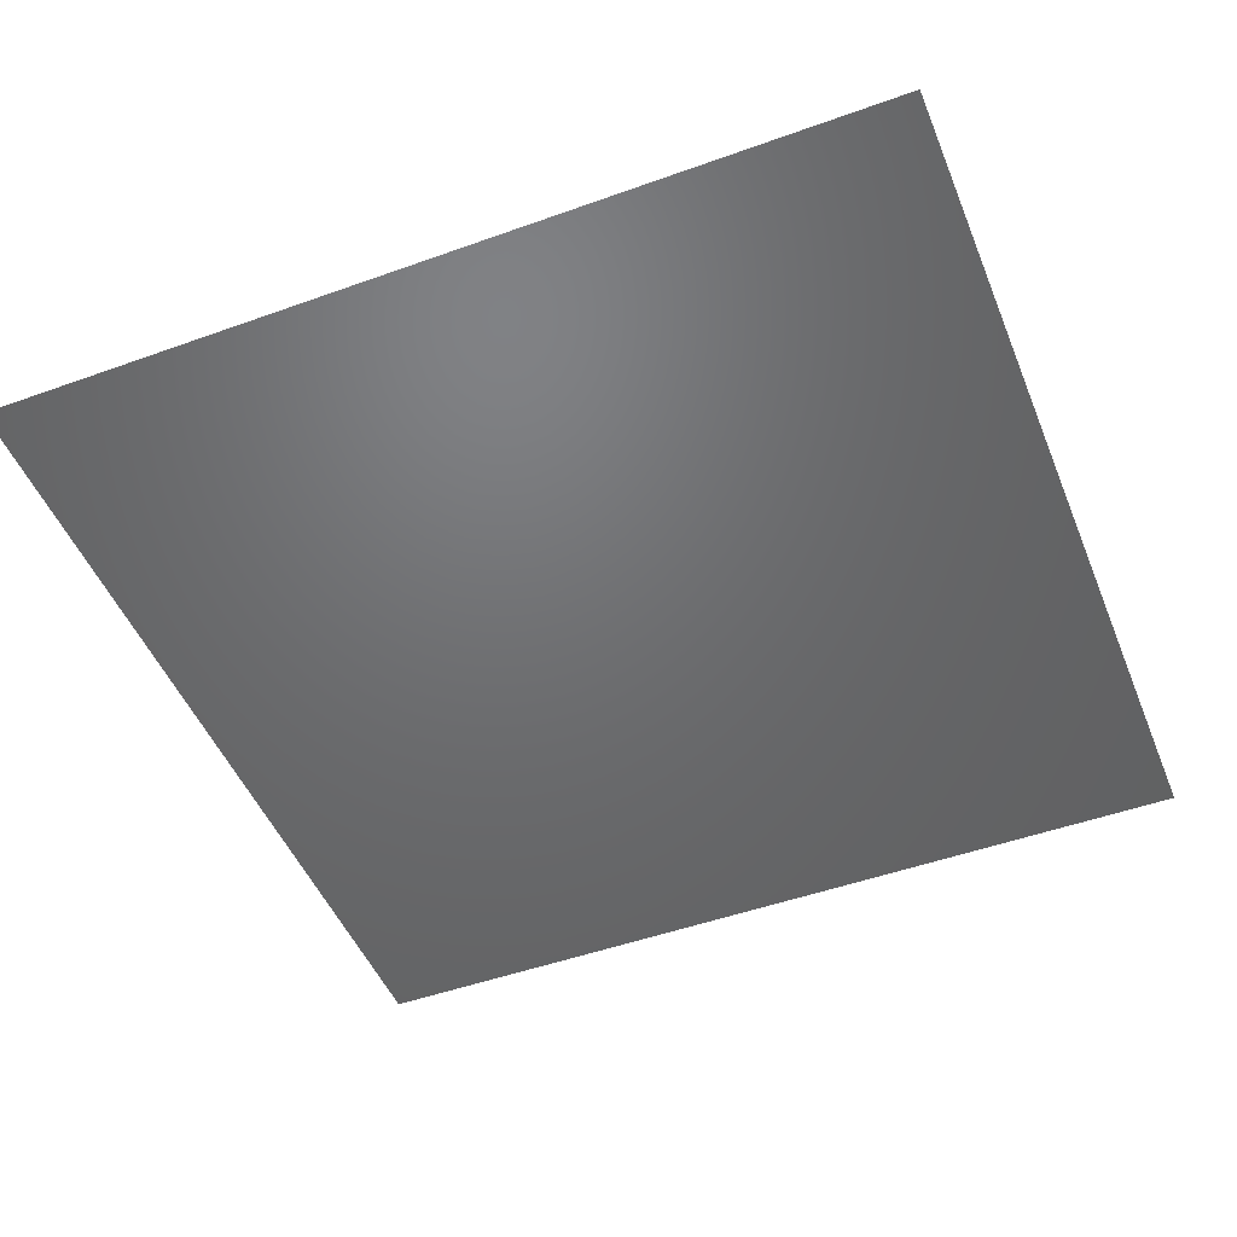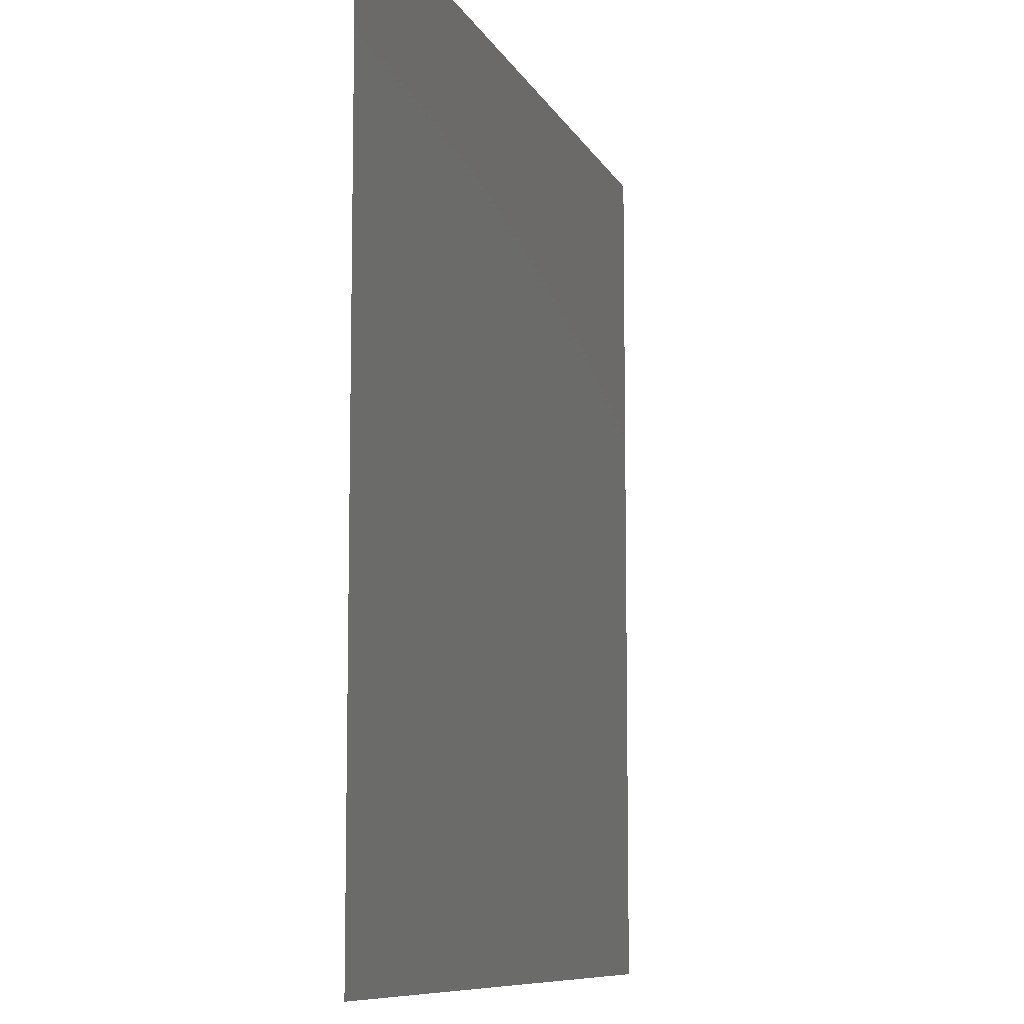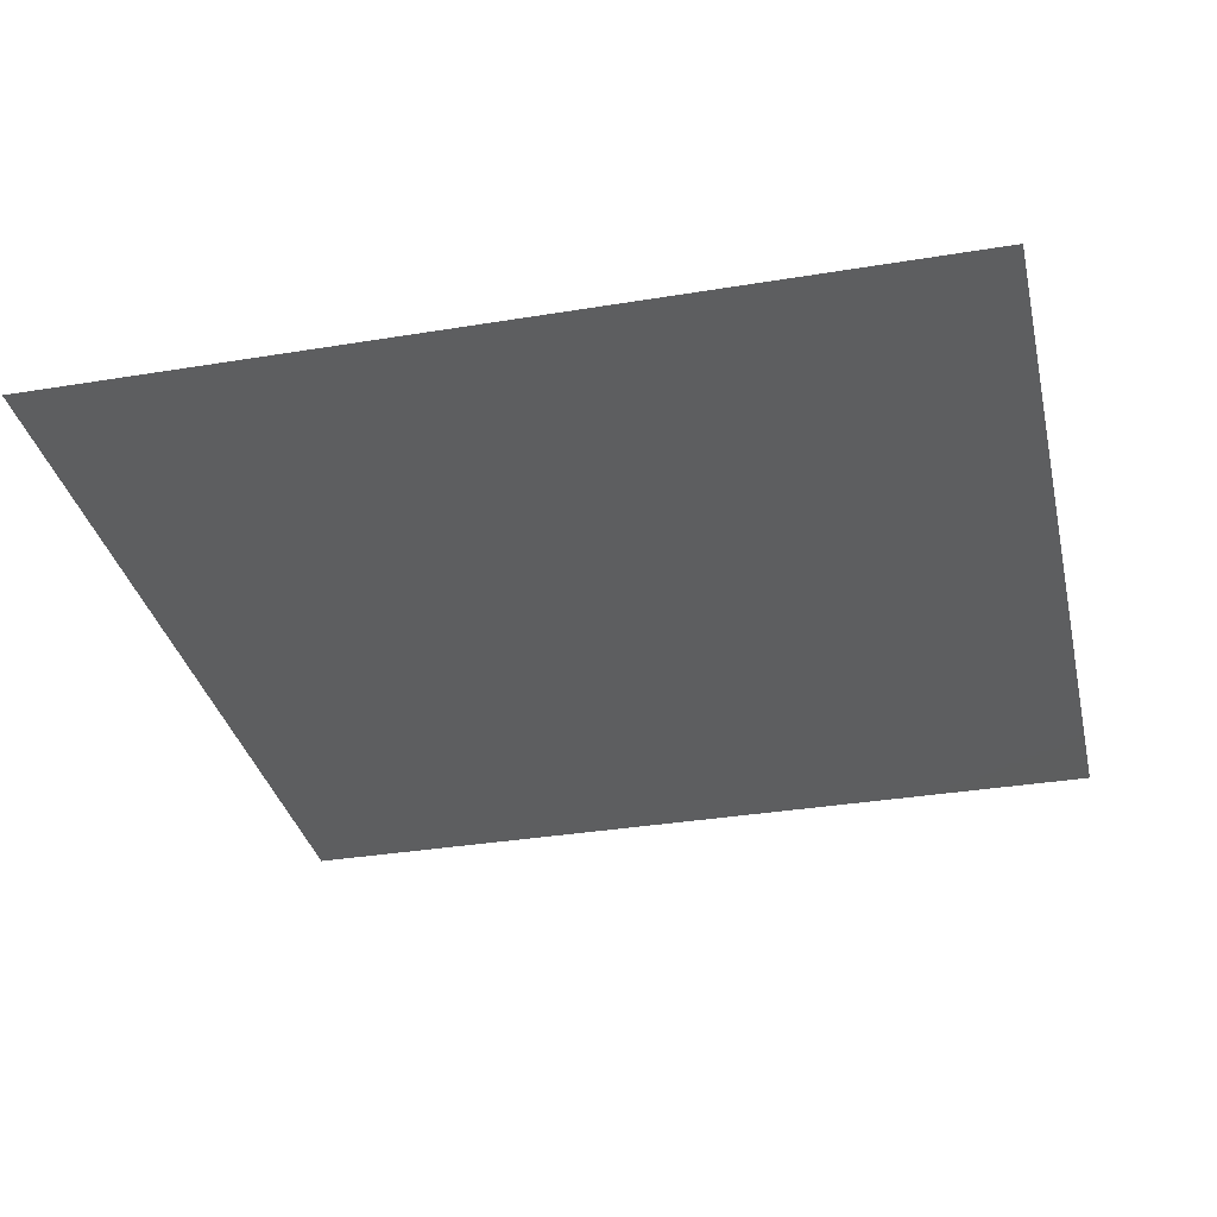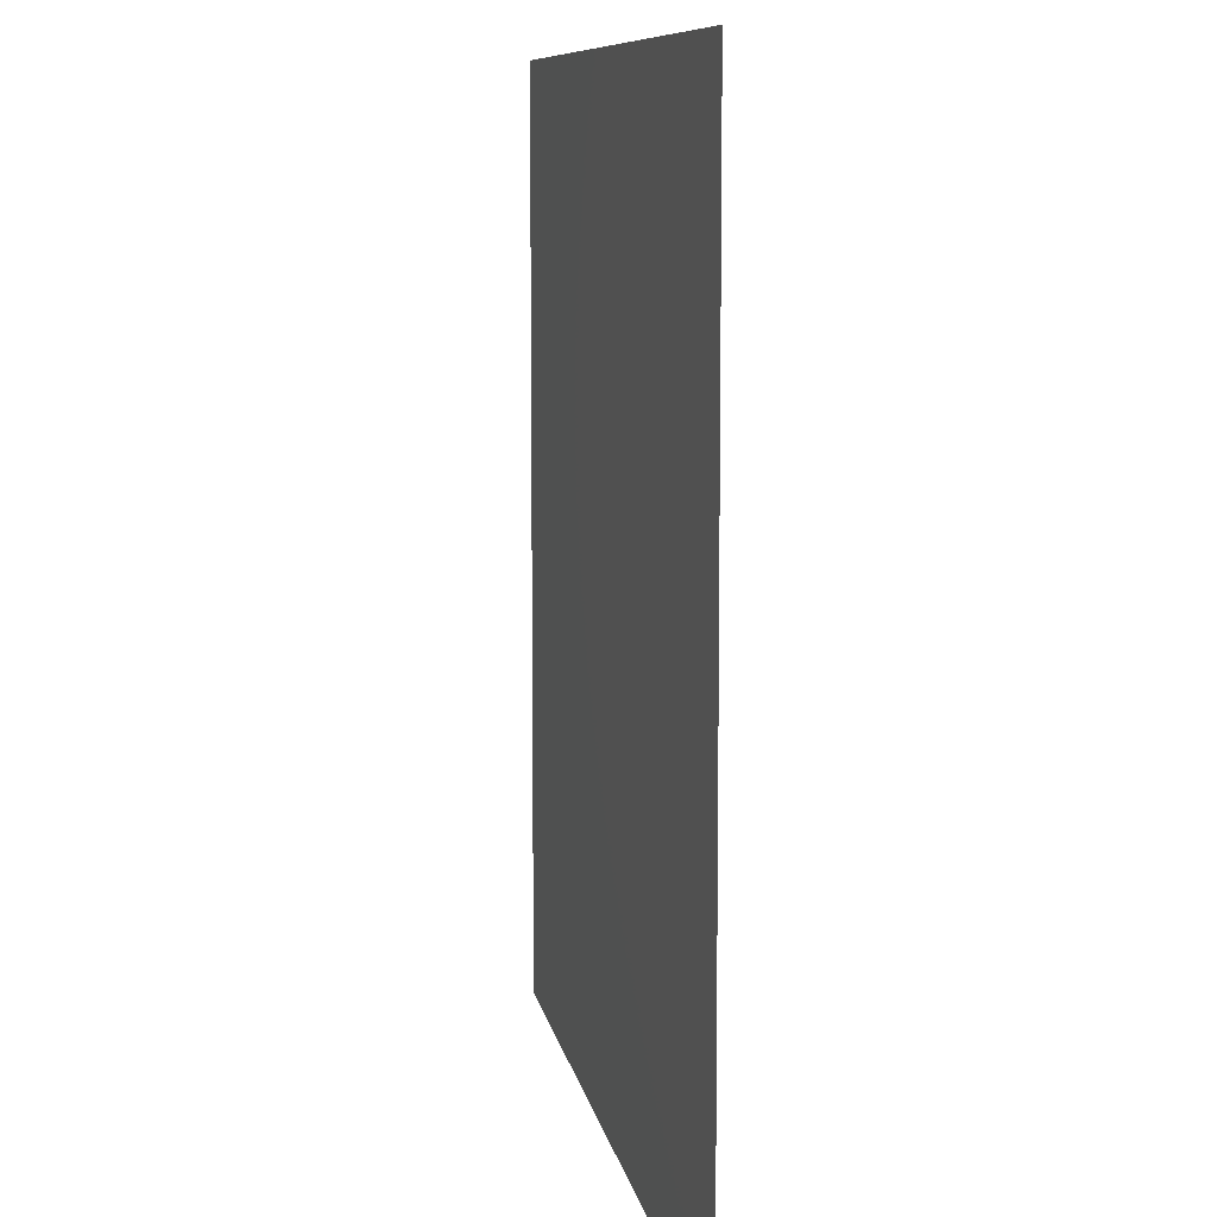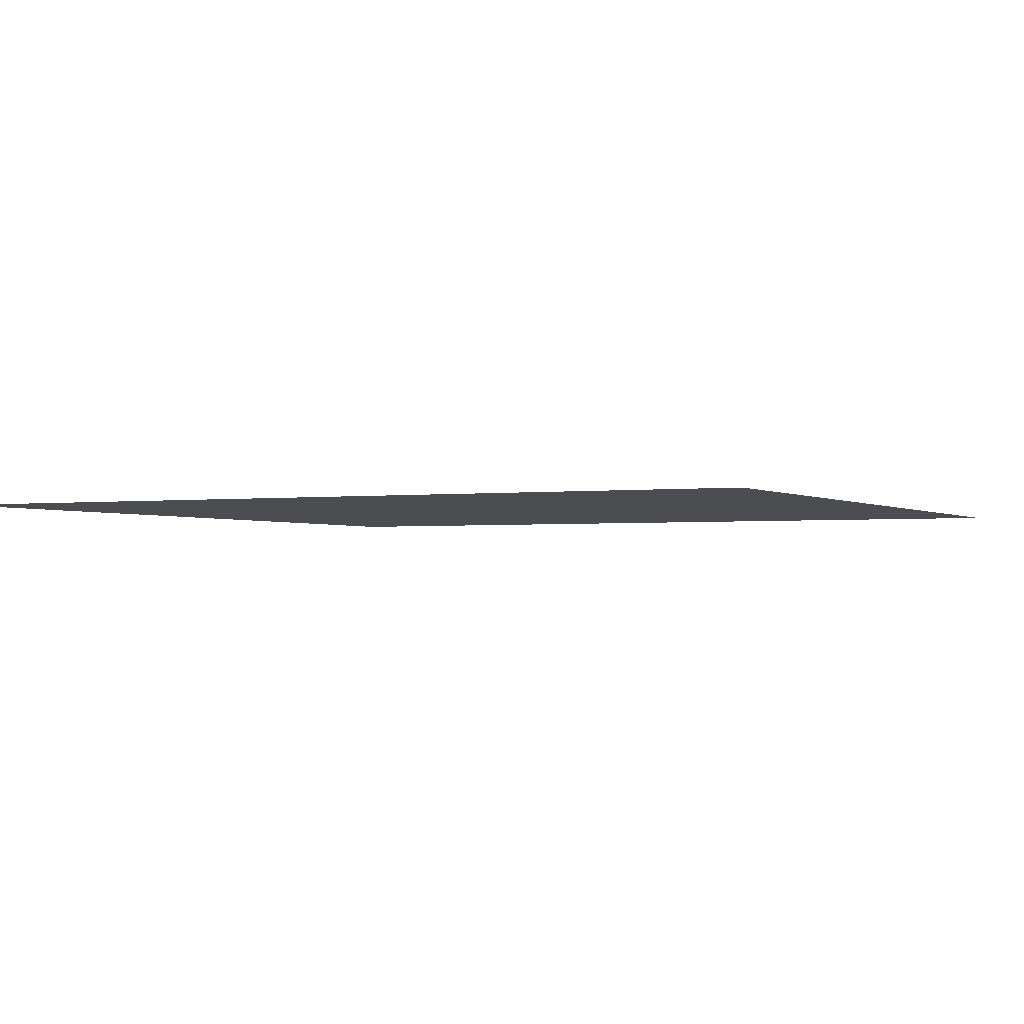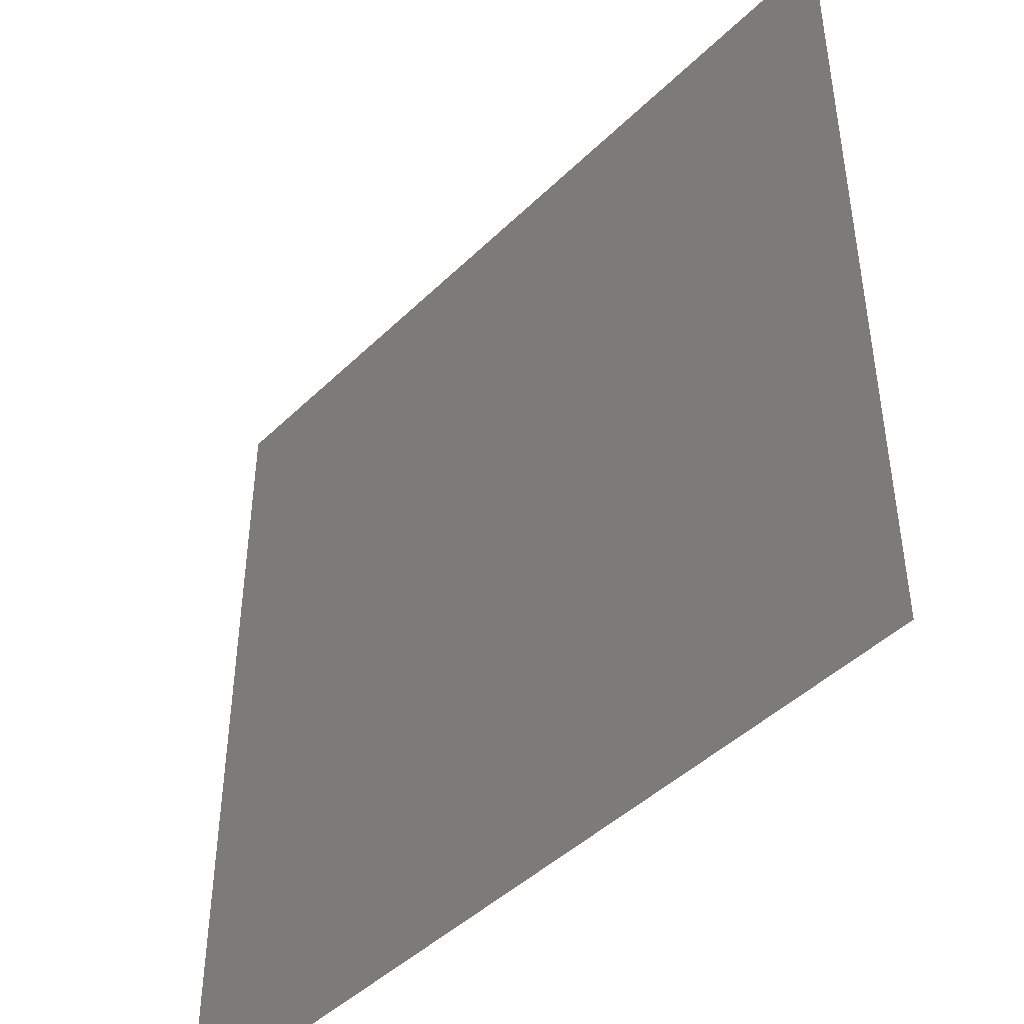
<metadata>
{"format":"stl","ext":"stl","renderer":"f3d","projection":"perspective","resolution":1024,"background":"white","views":[{"elev":-48.8,"azim":111.8,"up":"+Z"},{"elev":-8.9,"azim":106.7,"up":"+Y"},{"elev":-33.8,"azim":-167.3,"up":"+Z"},{"elev":8.8,"azim":-99.4,"up":"+Y"},{"elev":-2.1,"azim":-154.0,"up":"+Z"},{"elev":-45.1,"azim":48.1,"up":"+Y"}]}
</metadata>
<code>
# stl→obj: 4 verts, 2 faces
v -10 -10 0
v 10 10 0
v -10 10 0
v 10 -10 0
f 1 2 3
f 1 4 2

</code>
